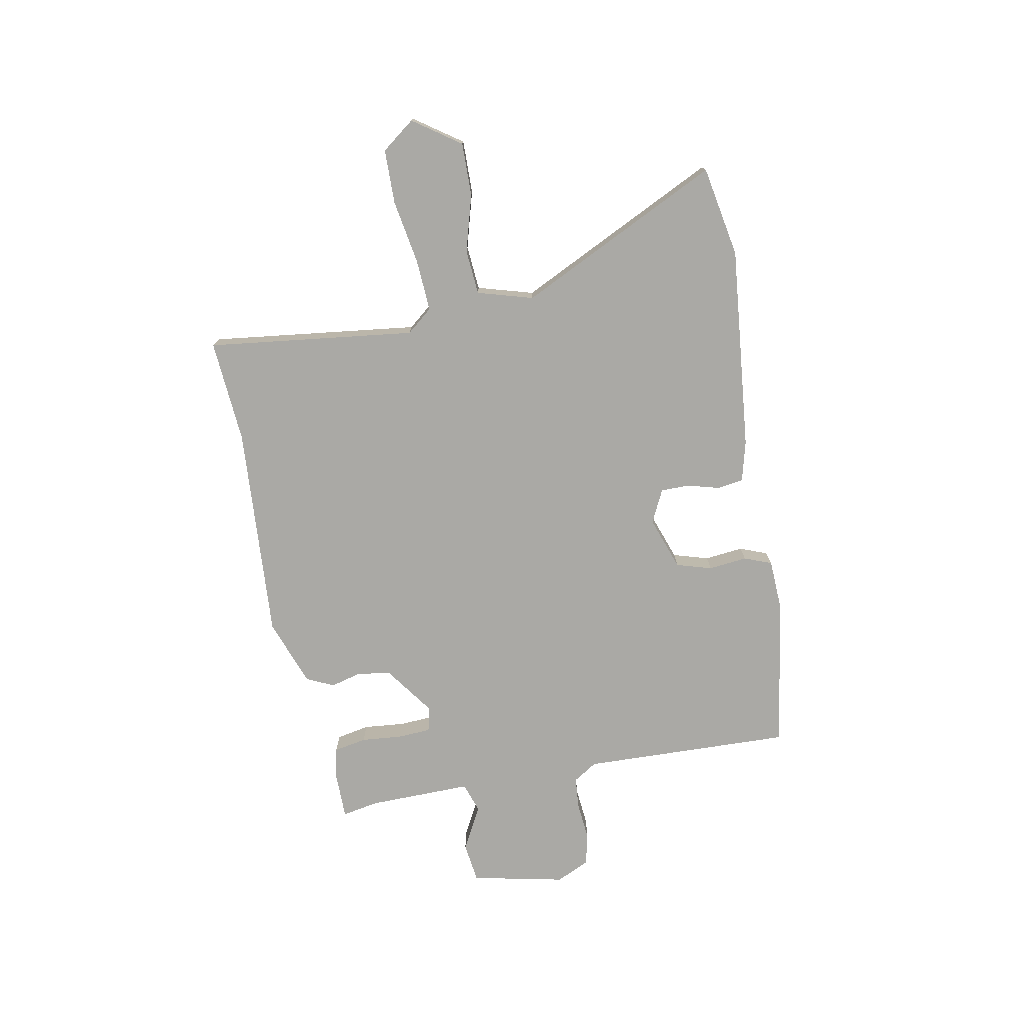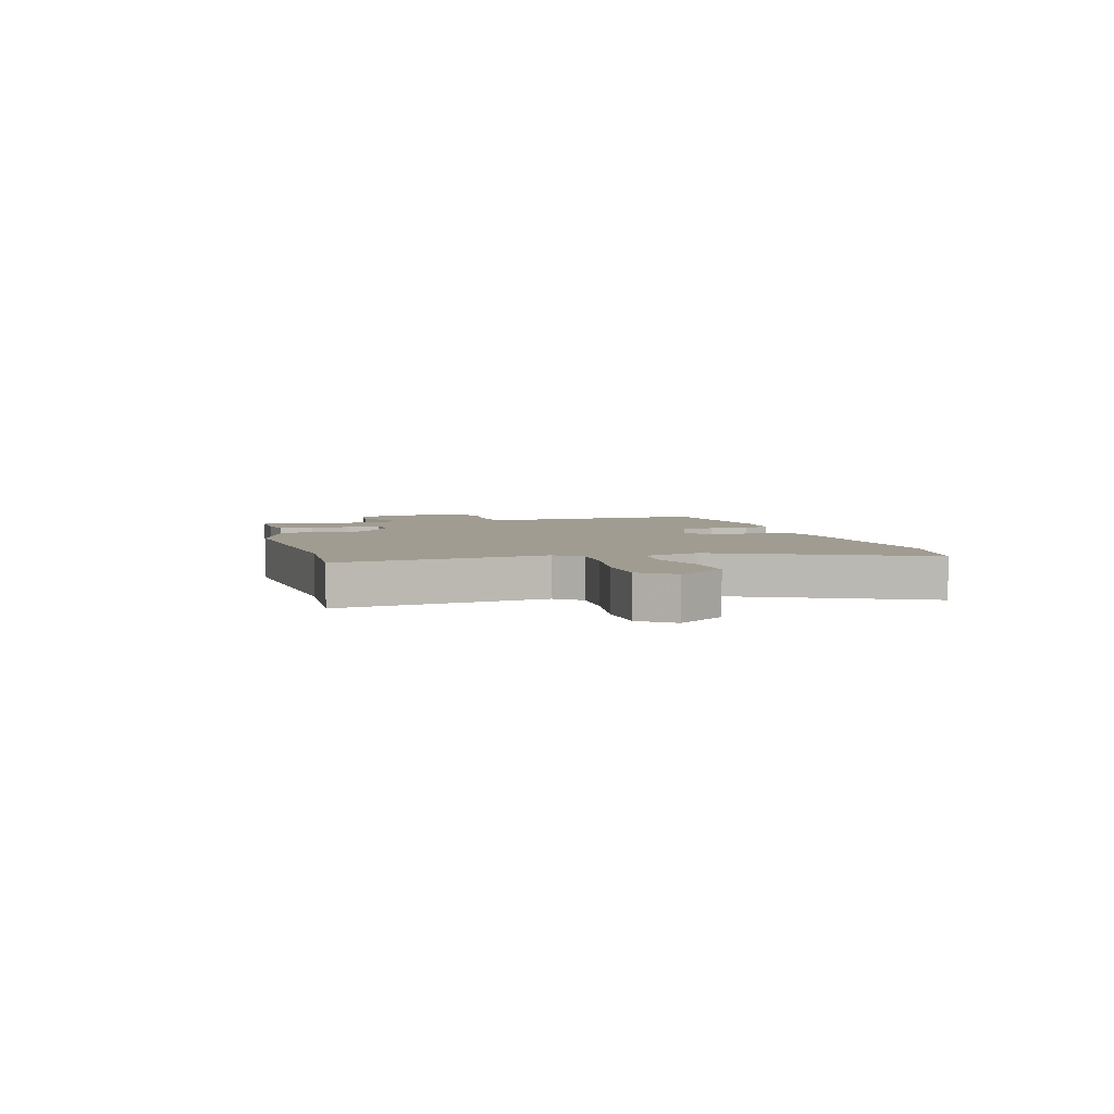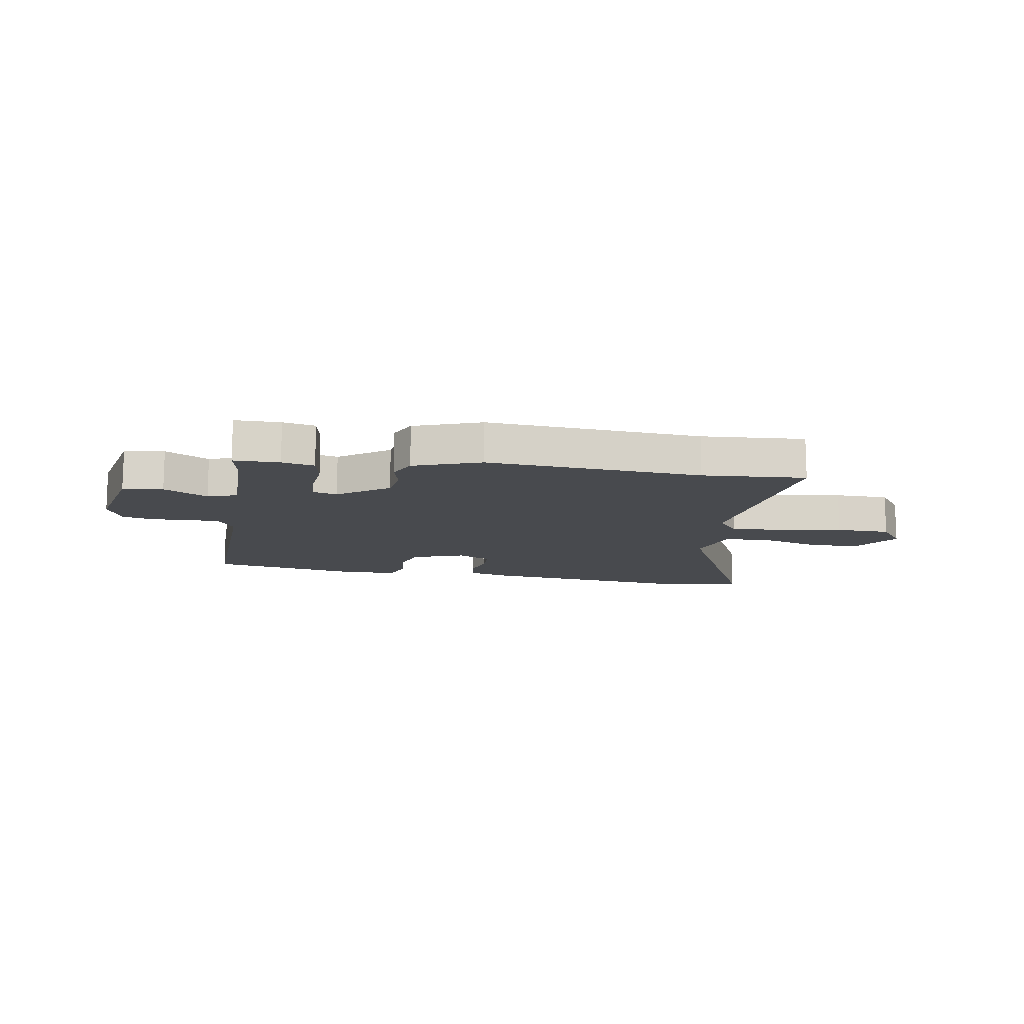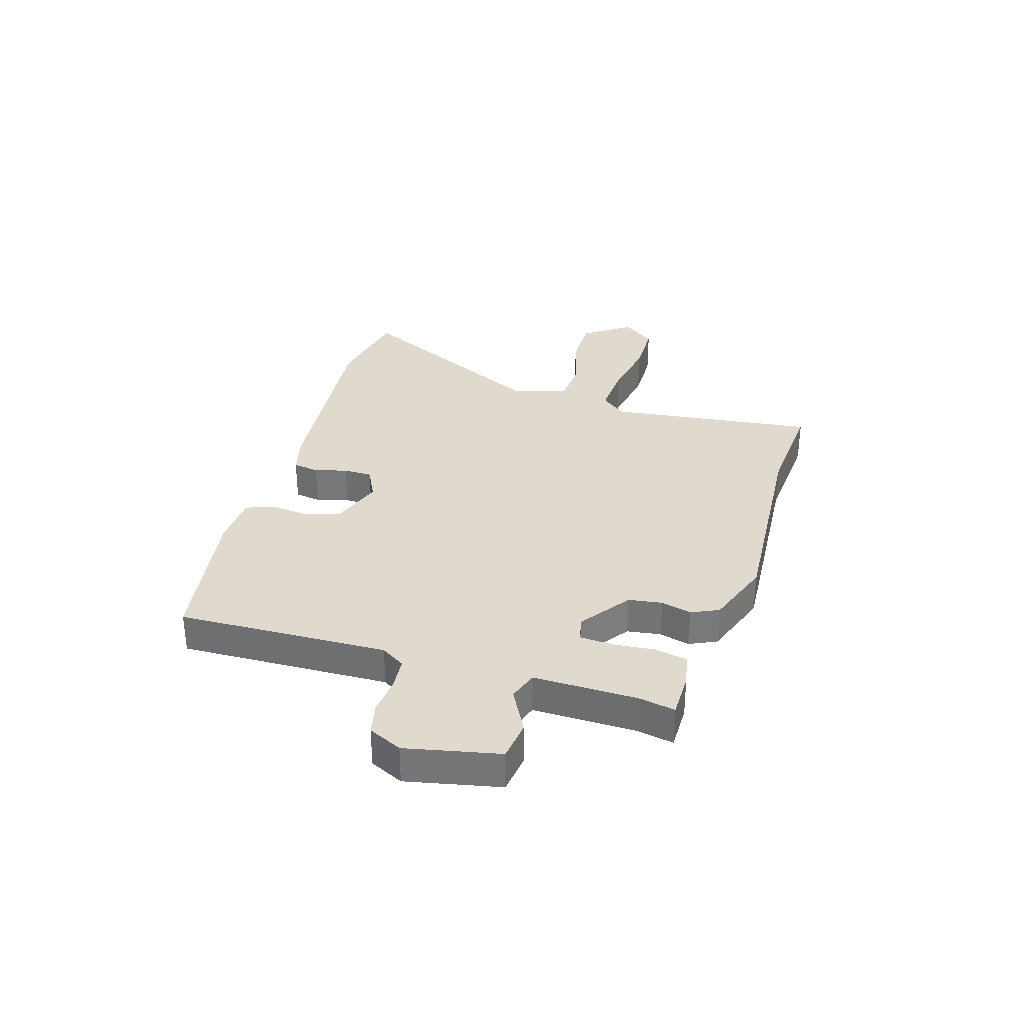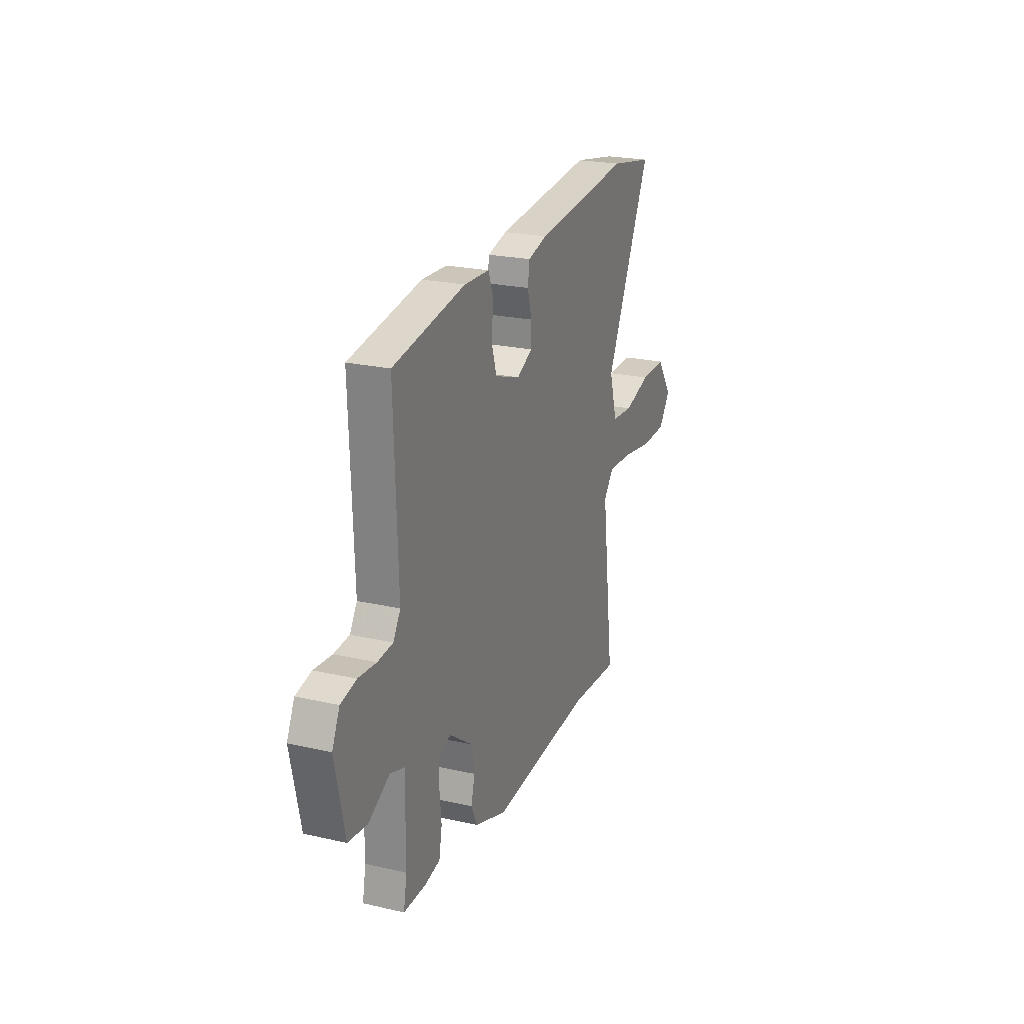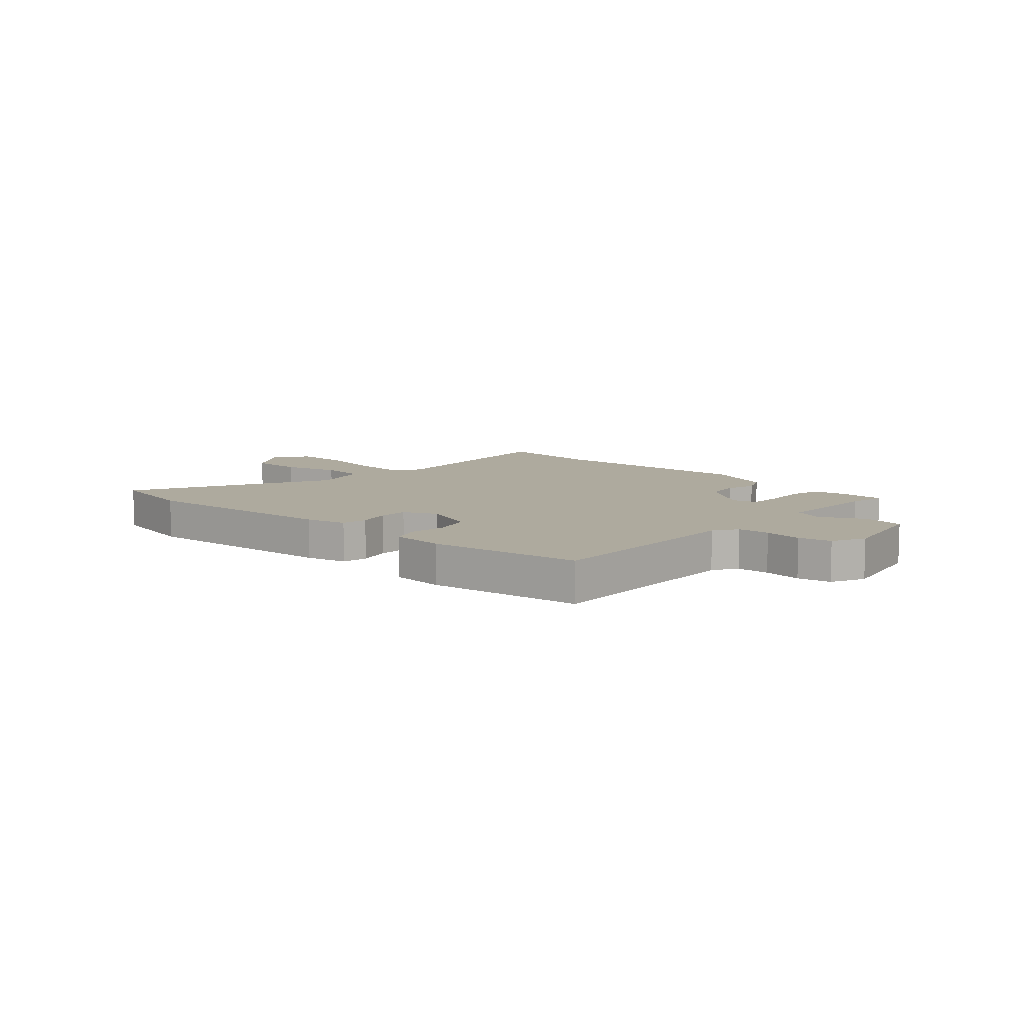
<metadata>
{"format":"obj","ext":"obj","renderer":"f3d","projection":"perspective","resolution":1024,"background":"white","views":[{"elev":-75.3,"azim":-79.1,"up":"+Y"},{"elev":4.5,"azim":-106.1,"up":"+Y"},{"elev":-13.0,"azim":170.6,"up":"+Y"},{"elev":32.7,"azim":107.1,"up":"+Y"},{"elev":23.0,"azim":111.3,"up":"+Z"},{"elev":9.2,"azim":43.3,"up":"+Y"}]}
</metadata>
<code>
v -0.322 0.07 -0.487
v -0.507 0.07 -0.5
v -0.46 0.07 -0.129
v -0.497 0.07 -0.083
v -0.59 0.07 -0.088
v -0.704 0.07 -0.107
v -0.801 0.07 -0.105
v -0.845 0.07 -0.046
v -0.786 0.07 0.038
v -0.691 0.07 0.036
v -0.59 0.07 0.007
v -0.51 0.07 0.013
v -0.481 0.07 0.112
v -0.654 0.07 0.472
v -0.492 0.07 0.501
v -0.129 0.07 0.463
v -0.057 0.07 0.444
v -0.05 0.07 0.398
v -0.066 0.07 0.34
v -0.066 0.07 0.289
v -0.007 0.07 0.26
v 0.088 0.07 0.293
v 0.107 0.07 0.356
v 0.1 0.07 0.425
v 0.119 0.07 0.474
v 0.213 0.07 0.478
v 0.482 0.07 0.433
v 0.469 0.07 0.059
v 0.496 0.07 0.016
v 0.553 0.07 0.011
v 0.62 0.07 0.017
v 0.678 0.07 0.004
v 0.706 0.07 -0.056
v 0.67 0.07 -0.223
v 0.598 0.07 -0.232
v 0.52 0.07 -0.19
v 0.467 0.07 -0.208
v 0.469 0.07 -0.393
v 0.481 0.07 -0.458
v 0.399 0.07 -0.458
v 0.341 0.07 -0.446
v 0.33 0.07 -0.387
v 0.337 0.07 -0.314
v 0.334 0.07 -0.255
v 0.29 0.07 -0.244
v 0.2 0.07 -0.308
v 0.191 0.07 -0.368
v 0.205 0.07 -0.422
v 0.182 0.07 -0.471
v 0.062 0.07 -0.514
v -0.322 0 -0.487
v -0.507 0 -0.5
v -0.46 0 -0.129
v -0.497 0 -0.083
v -0.59 0 -0.088
v -0.704 0 -0.107
v -0.801 0 -0.105
v -0.845 0 -0.046
v -0.786 0 0.038
v -0.691 0 0.036
v -0.59 0 0.007
v -0.51 0 0.013
v -0.481 0 0.112
v -0.654 0 0.472
v -0.492 0 0.501
v -0.129 0 0.463
v -0.057 0 0.444
v -0.05 0 0.398
v -0.066 0 0.34
v -0.066 0 0.289
v -0.007 0 0.26
v 0.088 0 0.293
v 0.107 0 0.356
v 0.1 0 0.425
v 0.119 0 0.474
v 0.213 0 0.478
v 0.482 0 0.433
v 0.469 0 0.059
v 0.496 0 0.016
v 0.553 0 0.011
v 0.62 0 0.017
v 0.678 0 0.004
v 0.706 0 -0.056
v 0.67 0 -0.223
v 0.598 0 -0.232
v 0.52 0 -0.19
v 0.467 0 -0.208
v 0.469 0 -0.393
v 0.481 0 -0.458
v 0.399 0 -0.458
v 0.341 0 -0.446
v 0.33 0 -0.387
v 0.337 0 -0.314
v 0.334 0 -0.255
v 0.29 0 -0.244
v 0.2 0 -0.308
v 0.191 0 -0.368
v 0.205 0 -0.422
v 0.182 0 -0.471
v 0.062 0 -0.514
f 49 50 1
f 48 49 1
f 47 48 1
f 1 2 3
f 47 1 3
f 46 47 3
f 45 46 3 4
f 41 42 43
f 40 41 43
f 39 40 43
f 38 39 43
f 37 38 43 44
f 34 35 36
f 33 34 36
f 32 33 36
f 31 32 36
f 30 31 36
f 29 30 36 37
f 37 44 45
f 29 37 45
f 28 29 45
f 27 28 45
f 26 27 45
f 25 26 45
f 24 25 45
f 23 24 45
f 17 18 19
f 16 17 19
f 15 16 19
f 14 15 19
f 13 14 19
f 12 13 19 20
f 9 10 11
f 8 9 11
f 7 8 11
f 6 7 11
f 5 6 11
f 4 5 11 12
f 12 20 21
f 4 12 21
f 45 4 21
f 45 21 22
f 22 23 45
f 51 100 99
f 51 99 98
f 51 98 97
f 53 52 51
f 53 51 97
f 53 97 96
f 54 53 96 95
f 93 92 91
f 93 91 90
f 93 90 89
f 93 89 88
f 94 93 88 87
f 86 85 84
f 86 84 83
f 86 83 82
f 86 82 81
f 86 81 80
f 87 86 80 79
f 95 94 87
f 95 87 79
f 95 79 78
f 95 78 77
f 95 77 76
f 95 76 75
f 95 75 74
f 95 74 73
f 69 68 67
f 69 67 66
f 69 66 65
f 69 65 64
f 69 64 63
f 70 69 63 62
f 61 60 59
f 61 59 58
f 61 58 57
f 61 57 56
f 61 56 55
f 62 61 55 54
f 71 70 62
f 71 62 54
f 71 54 95
f 72 71 95
f 95 73 72
f 1 51 52 2
f 2 52 53 3
f 3 53 54 4
f 4 54 55 5
f 5 55 56 6
f 6 56 57 7
f 7 57 58 8
f 8 58 59 9
f 9 59 60 10
f 10 60 61 11
f 11 61 62 12
f 12 62 63 13
f 13 63 64 14
f 14 64 65 15
f 15 65 66 16
f 16 66 67 17
f 17 67 68 18
f 18 68 69 19
f 19 69 70 20
f 20 70 71 21
f 21 71 72 22
f 22 72 73 23
f 23 73 74 24
f 24 74 75 25
f 25 75 76 26
f 26 76 77 27
f 27 77 78 28
f 28 78 79 29
f 29 79 80 30
f 30 80 81 31
f 31 81 82 32
f 32 82 83 33
f 33 83 84 34
f 34 84 85 35
f 35 85 86 36
f 36 86 87 37
f 37 87 88 38
f 38 88 89 39
f 39 89 90 40
f 40 90 91 41
f 41 91 92 42
f 42 92 93 43
f 43 93 94 44
f 44 94 95 45
f 45 95 96 46
f 46 96 97 47
f 47 97 98 48
f 48 98 99 49
f 49 99 100 50
f 50 100 51 1

</code>
